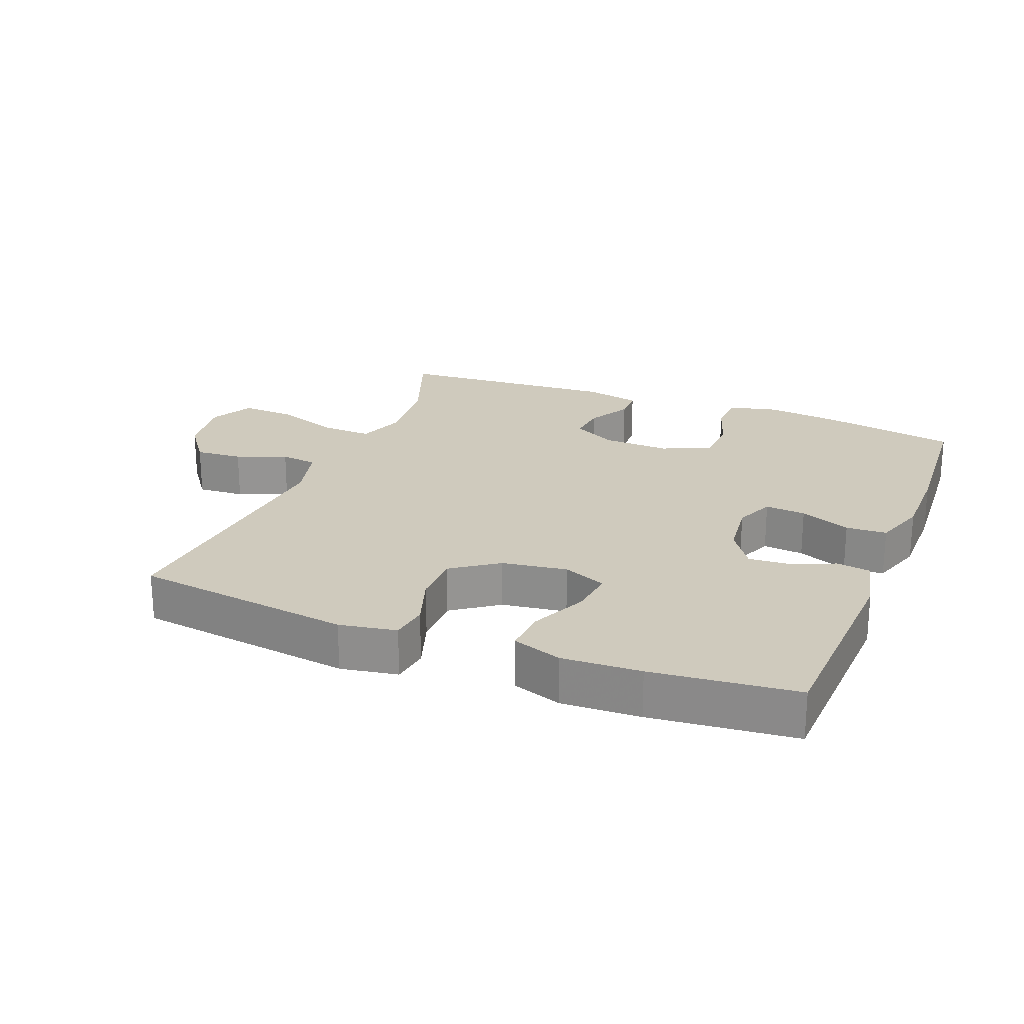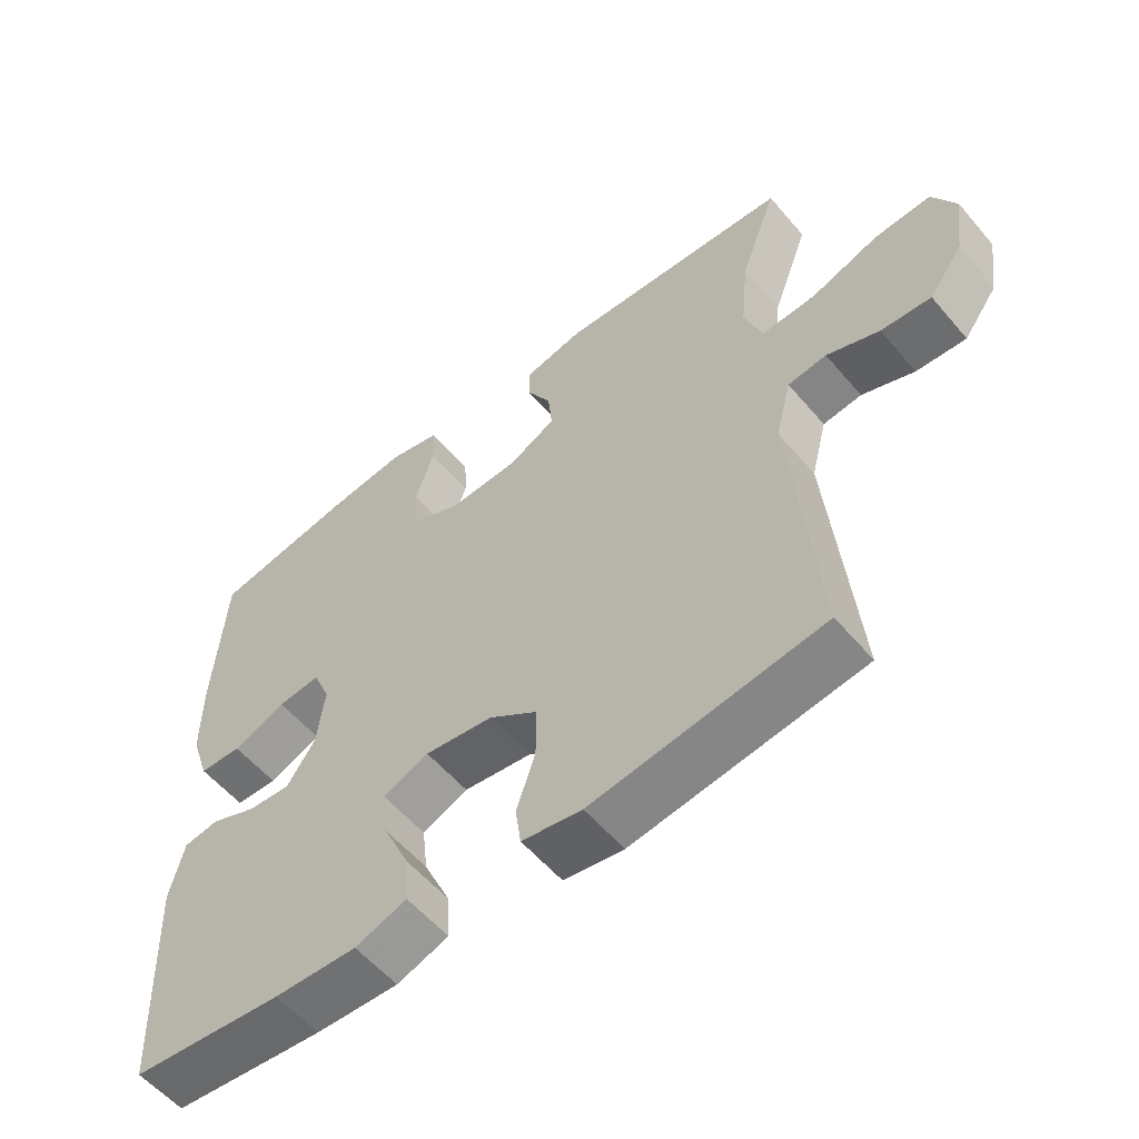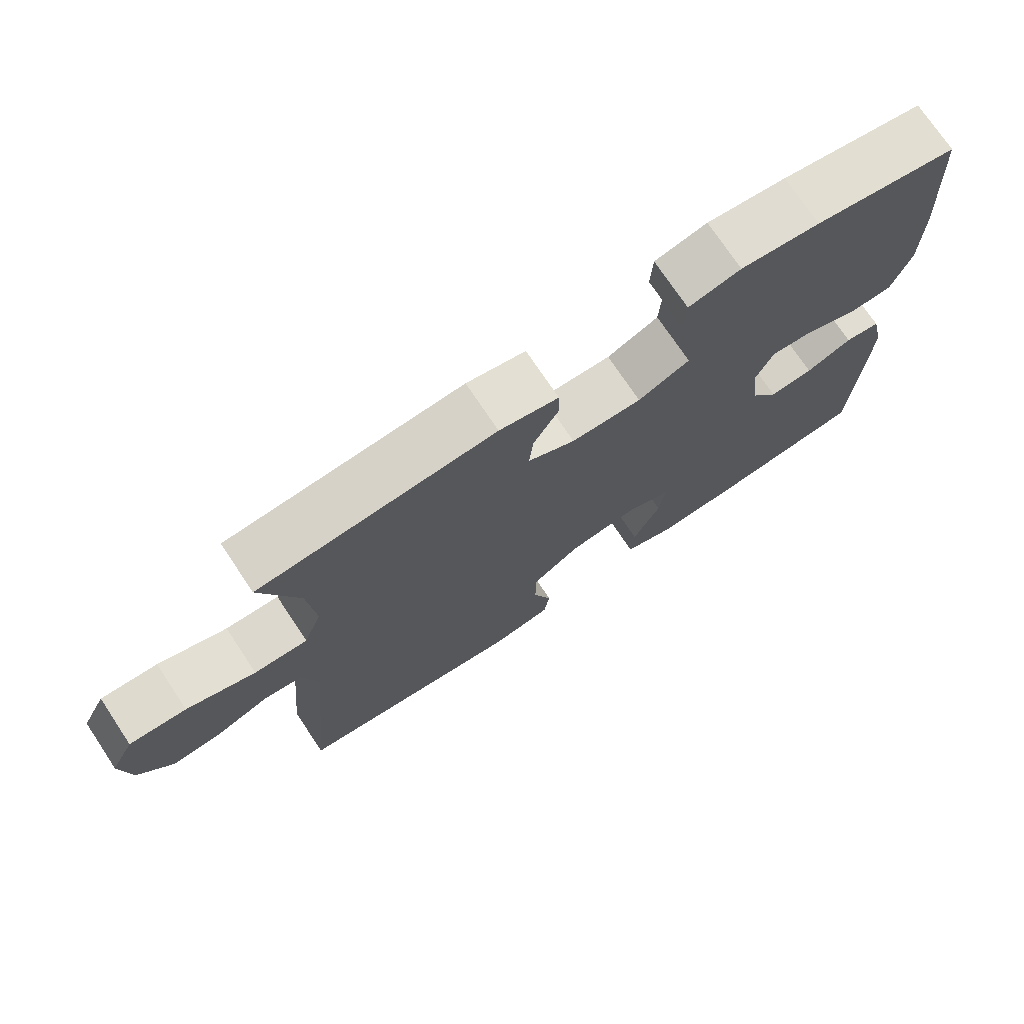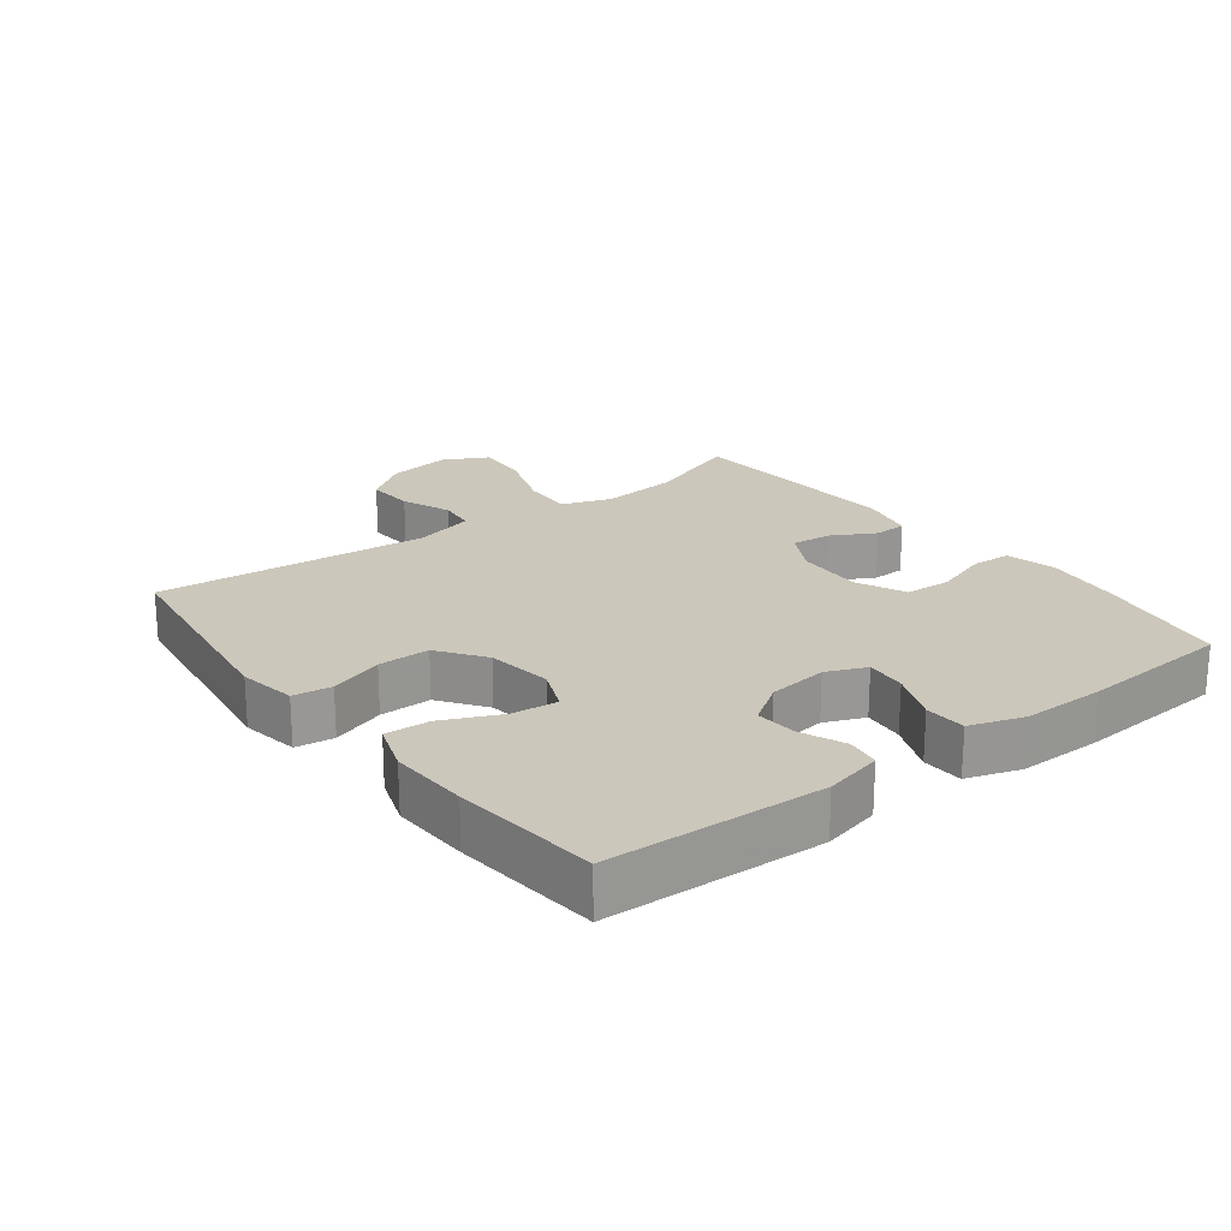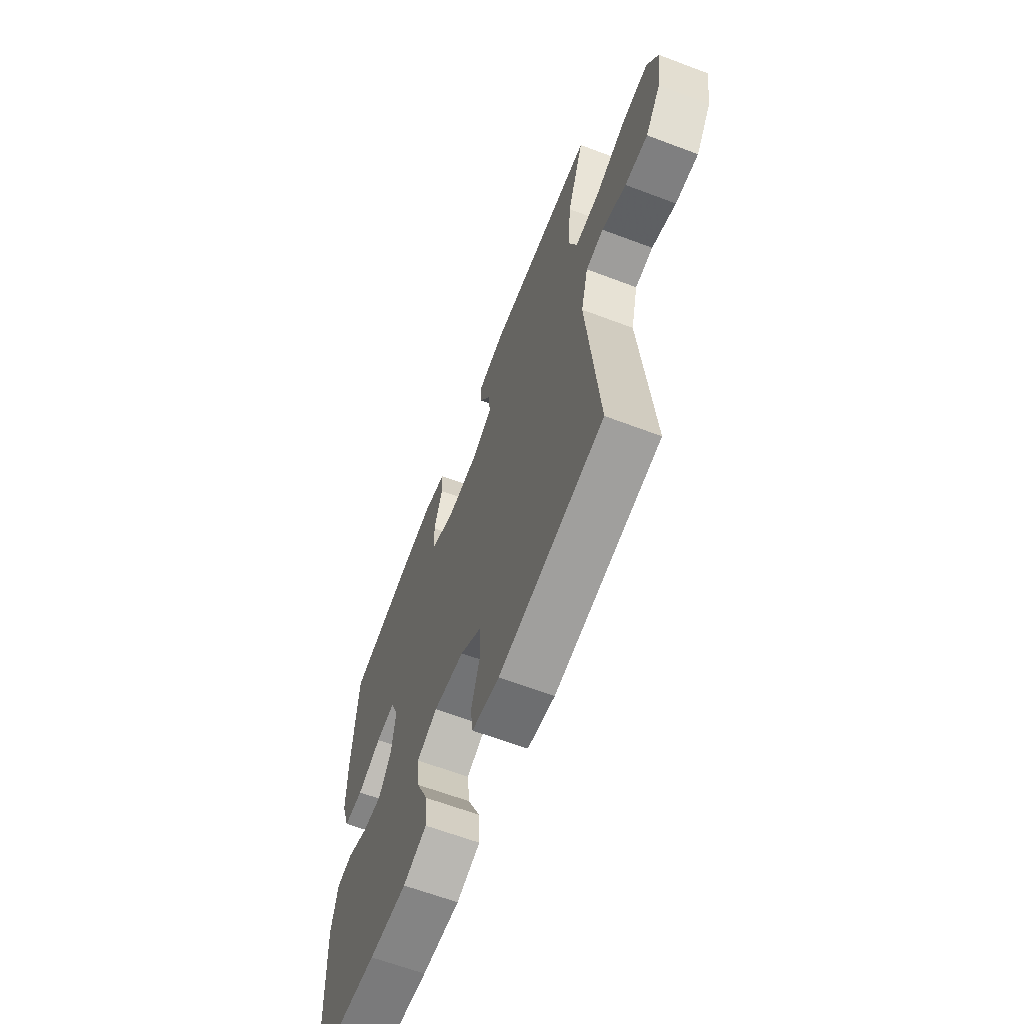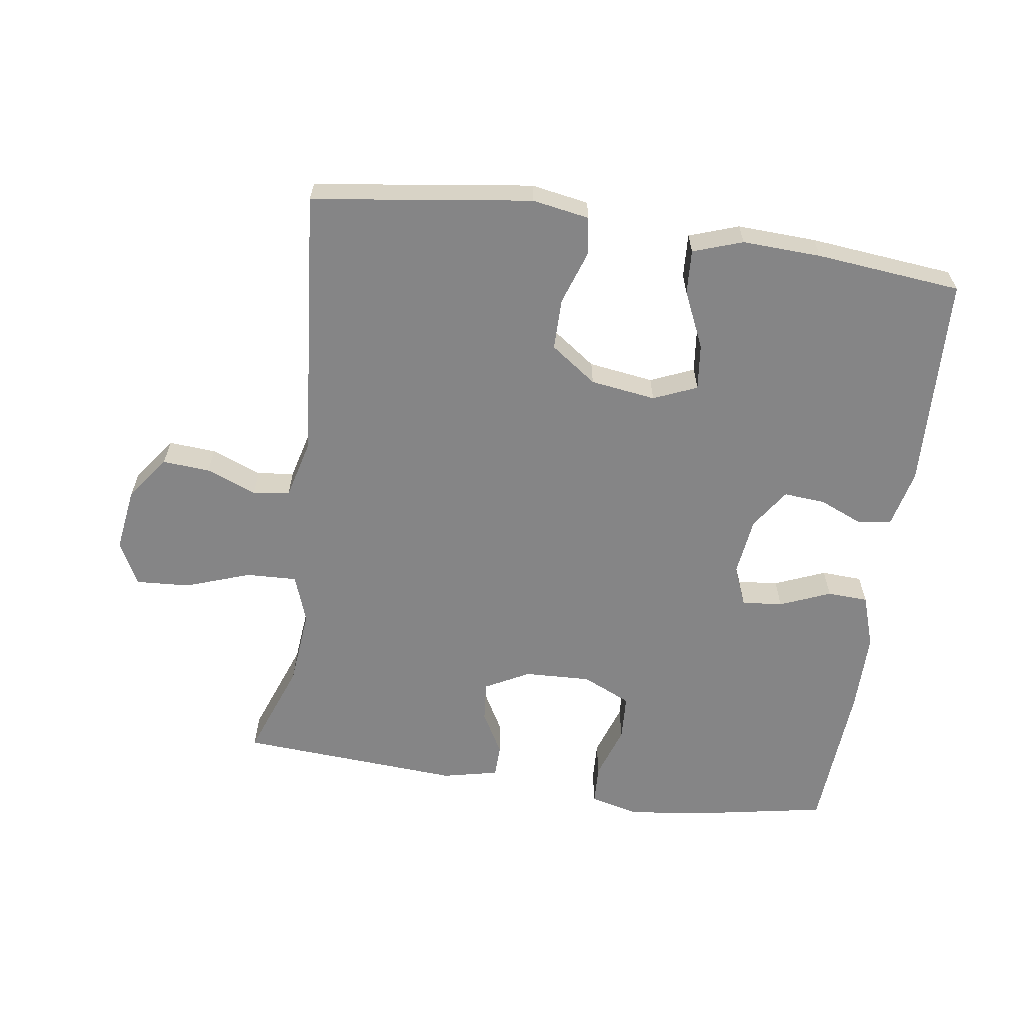
<metadata>
{"format":"obj","ext":"obj","renderer":"f3d","projection":"perspective","resolution":1024,"background":"white","views":[{"elev":22.9,"azim":-158.4,"up":"+Y"},{"elev":-56.8,"azim":39.8,"up":"+Z"},{"elev":73.8,"azim":146.3,"up":"+Z"},{"elev":21.7,"azim":-127.4,"up":"+Y"},{"elev":-63.7,"azim":69.1,"up":"+Z"},{"elev":-61.9,"azim":171.7,"up":"+Y"}]}
</metadata>
<code>
v -0.5 0.07 -0.5
v -0.514 0.07 -0.174
v -0.494 0.07 -0.087
v -0.443 0.07 -0.079
v -0.377 0.07 -0.107
v -0.314 0.07 -0.112
v -0.273 0.07 -0.051
v -0.262 0.07 0.039
v -0.287 0.07 0.099
v -0.349 0.07 0.093
v -0.426 0.07 0.061
v -0.488 0.07 0.064
v -0.515 0.07 0.145
v -0.515 0.07 0.269
v -0.5 0.07 0.5
v -0.295 0.07 0.538
v -0.181 0.07 0.552
v -0.106 0.07 0.534
v -0.103 0.07 0.473
v -0.13 0.07 0.391
v -0.126 0.07 0.321
v -0.052 0.07 0.287
v 0.049 0.07 0.291
v 0.117 0.07 0.327
v 0.111 0.07 0.388
v 0.075 0.07 0.453
v 0.076 0.07 0.503
v 0.161 0.07 0.522
v 0.5 0.07 0.5
v 0.446 0.07 0.353
v 0.435 0.07 0.236
v 0.461 0.07 0.162
v 0.538 0.07 0.165
v 0.637 0.07 0.2
v 0.719 0.07 0.205
v 0.753 0.07 0.139
v 0.739 0.07 0.042
v 0.69 0.07 -0.025
v 0.618 0.07 -0.02
v 0.542 0.07 0.01
v 0.486 0.07 0.003
v 0.463 0.07 -0.087
v 0.5 0.07 -0.5
v 0.167 0.07 -0.546
v 0.08 0.07 -0.531
v 0.072 0.07 -0.473
v 0.099 0.07 -0.392
v 0.099 0.07 -0.314
v 0.029 0.07 -0.264
v -0.07 0.07 -0.25
v -0.136 0.07 -0.278
v -0.128 0.07 -0.348
v -0.089 0.07 -0.434
v -0.085 0.07 -0.501
v -0.16 0.07 -0.527
v -0.28 0.07 -0.522
v -0.5 0 -0.5
v -0.514 0 -0.174
v -0.494 0 -0.087
v -0.443 0 -0.079
v -0.377 0 -0.107
v -0.314 0 -0.112
v -0.273 0 -0.051
v -0.262 0 0.039
v -0.287 0 0.099
v -0.349 0 0.093
v -0.426 0 0.061
v -0.488 0 0.064
v -0.515 0 0.145
v -0.515 0 0.269
v -0.5 0 0.5
v -0.295 0 0.538
v -0.181 0 0.552
v -0.106 0 0.534
v -0.103 0 0.473
v -0.13 0 0.391
v -0.126 0 0.321
v -0.052 0 0.287
v 0.049 0 0.291
v 0.117 0 0.327
v 0.111 0 0.388
v 0.075 0 0.453
v 0.076 0 0.503
v 0.161 0 0.522
v 0.5 0 0.5
v 0.446 0 0.353
v 0.435 0 0.236
v 0.461 0 0.162
v 0.538 0 0.165
v 0.637 0 0.2
v 0.719 0 0.205
v 0.753 0 0.139
v 0.739 0 0.042
v 0.69 0 -0.025
v 0.618 0 -0.02
v 0.542 0 0.01
v 0.486 0 0.003
v 0.463 0 -0.087
v 0.5 0 -0.5
v 0.167 0 -0.546
v 0.08 0 -0.531
v 0.072 0 -0.473
v 0.099 0 -0.392
v 0.099 0 -0.314
v 0.029 0 -0.264
v -0.07 0 -0.25
v -0.136 0 -0.278
v -0.128 0 -0.348
v -0.089 0 -0.434
v -0.085 0 -0.501
v -0.16 0 -0.527
v -0.28 0 -0.522
f 3 4 5
f 2 3 5
f 1 2 5
f 56 1 5
f 55 56 5
f 54 55 5
f 53 54 5
f 52 53 5
f 51 52 5 6
f 50 51 6 7
f 49 50 7 8
f 48 49 8 9
f 45 46 47
f 44 45 47
f 43 44 47
f 42 43 47
f 41 42 47 48
f 38 39 40
f 37 38 40
f 36 37 40
f 35 36 40
f 34 35 40
f 33 34 40
f 32 33 40 41
f 41 48 9
f 32 41 9
f 31 32 9
f 28 29 30
f 27 28 30
f 26 27 30
f 25 26 30
f 24 25 30 31
f 18 19 20
f 17 18 20
f 16 17 20
f 15 16 20
f 14 15 20
f 13 14 20
f 12 13 20
f 11 12 20
f 10 11 20
f 10 20 21
f 9 10 21 22
f 23 24 31 9
f 9 22 23
f 61 60 59
f 61 59 58
f 61 58 57
f 61 57 112
f 61 112 111
f 61 111 110
f 61 110 109
f 61 109 108
f 62 61 108 107
f 63 62 107 106
f 64 63 106 105
f 65 64 105 104
f 103 102 101
f 103 101 100
f 103 100 99
f 103 99 98
f 104 103 98 97
f 96 95 94
f 96 94 93
f 96 93 92
f 96 92 91
f 96 91 90
f 96 90 89
f 97 96 89 88
f 65 104 97
f 65 97 88
f 65 88 87
f 86 85 84
f 86 84 83
f 86 83 82
f 86 82 81
f 87 86 81 80
f 76 75 74
f 76 74 73
f 76 73 72
f 76 72 71
f 76 71 70
f 76 70 69
f 76 69 68
f 76 68 67
f 76 67 66
f 77 76 66
f 78 77 66 65
f 65 87 80 79
f 79 78 65
f 1 57 58 2
f 2 58 59 3
f 3 59 60 4
f 4 60 61 5
f 5 61 62 6
f 6 62 63 7
f 7 63 64 8
f 8 64 65 9
f 9 65 66 10
f 10 66 67 11
f 11 67 68 12
f 12 68 69 13
f 13 69 70 14
f 14 70 71 15
f 15 71 72 16
f 16 72 73 17
f 17 73 74 18
f 18 74 75 19
f 19 75 76 20
f 20 76 77 21
f 21 77 78 22
f 22 78 79 23
f 23 79 80 24
f 24 80 81 25
f 25 81 82 26
f 26 82 83 27
f 27 83 84 28
f 28 84 85 29
f 29 85 86 30
f 30 86 87 31
f 31 87 88 32
f 32 88 89 33
f 33 89 90 34
f 34 90 91 35
f 35 91 92 36
f 36 92 93 37
f 37 93 94 38
f 38 94 95 39
f 39 95 96 40
f 40 96 97 41
f 41 97 98 42
f 42 98 99 43
f 43 99 100 44
f 44 100 101 45
f 45 101 102 46
f 46 102 103 47
f 47 103 104 48
f 48 104 105 49
f 49 105 106 50
f 50 106 107 51
f 51 107 108 52
f 52 108 109 53
f 53 109 110 54
f 54 110 111 55
f 55 111 112 56
f 56 112 57 1

</code>
